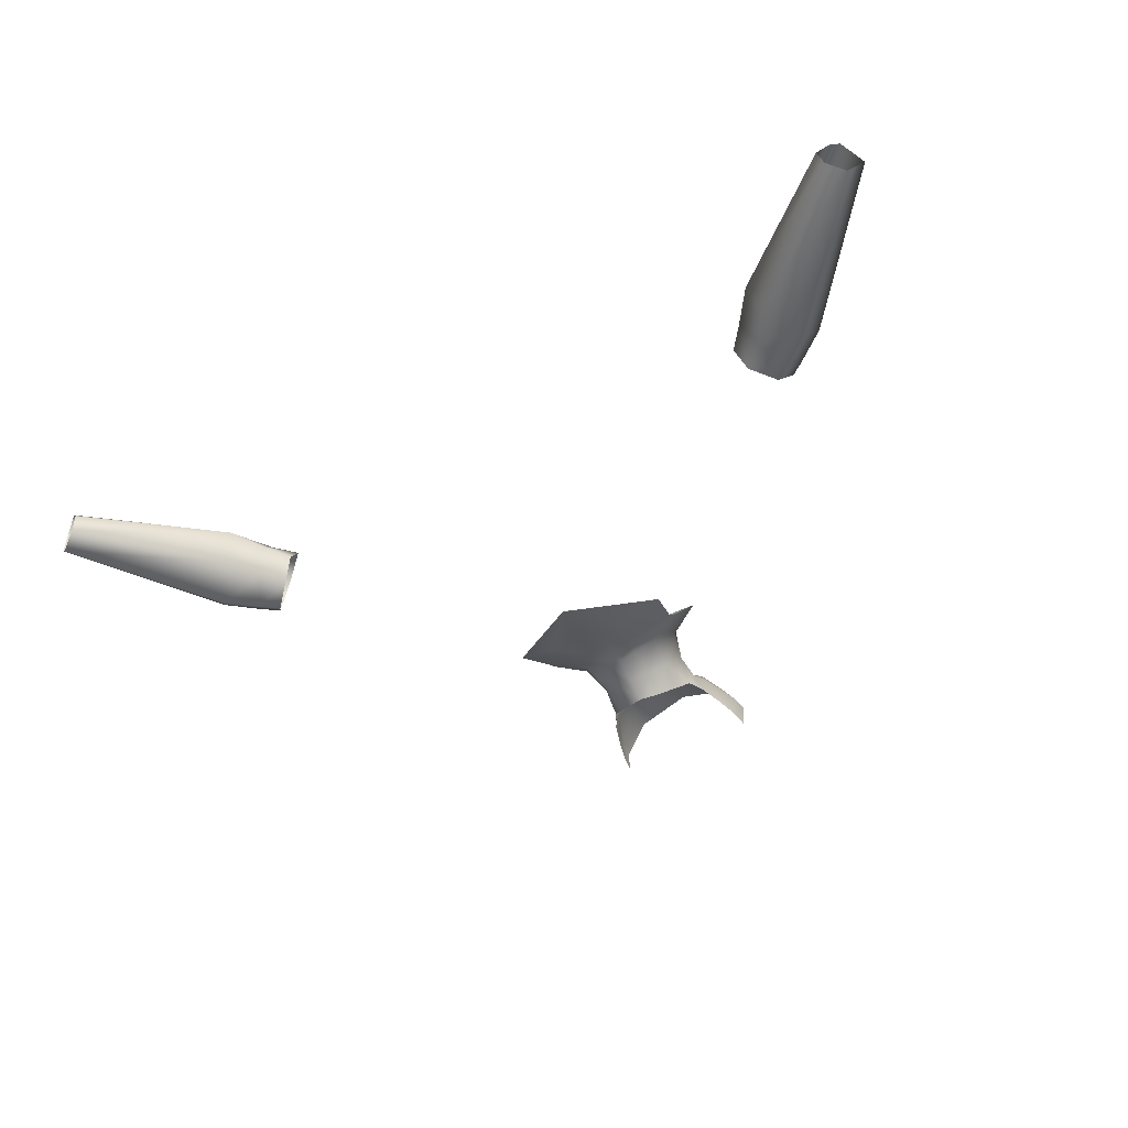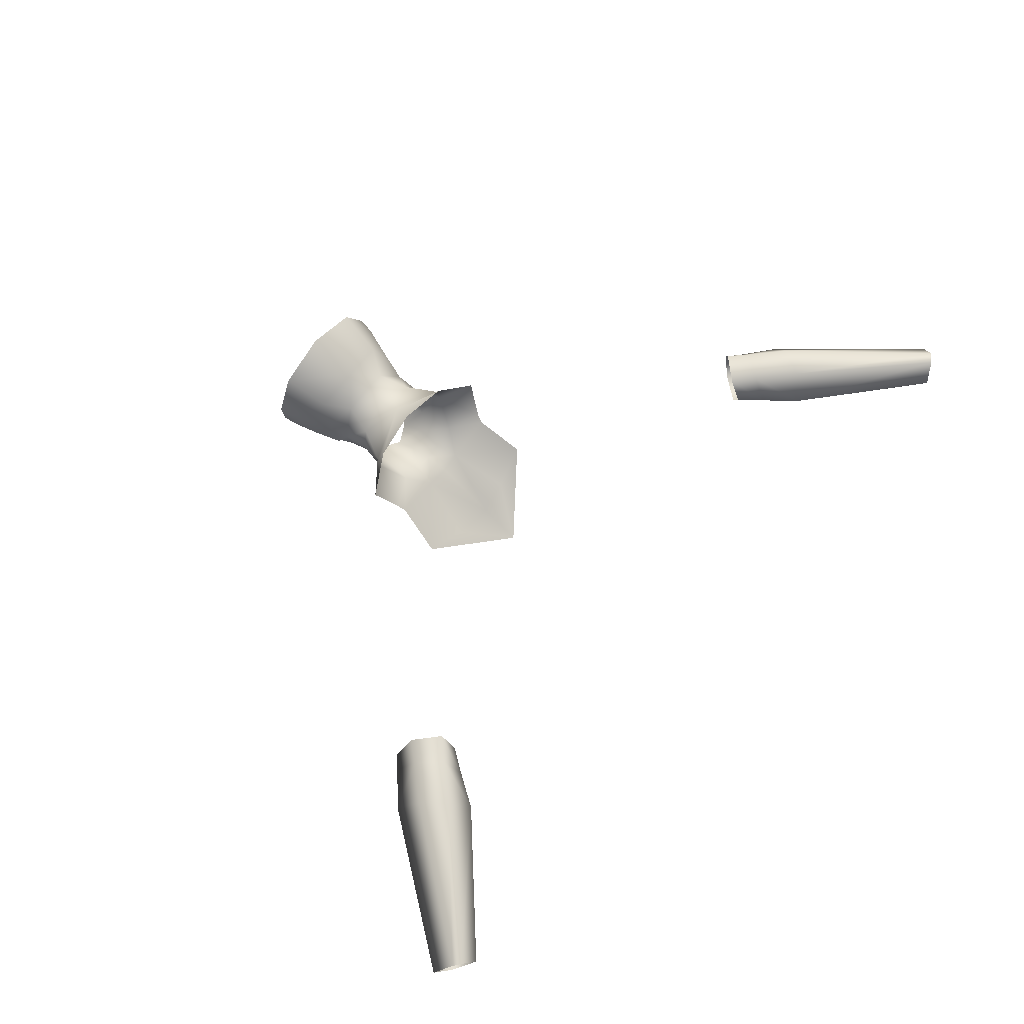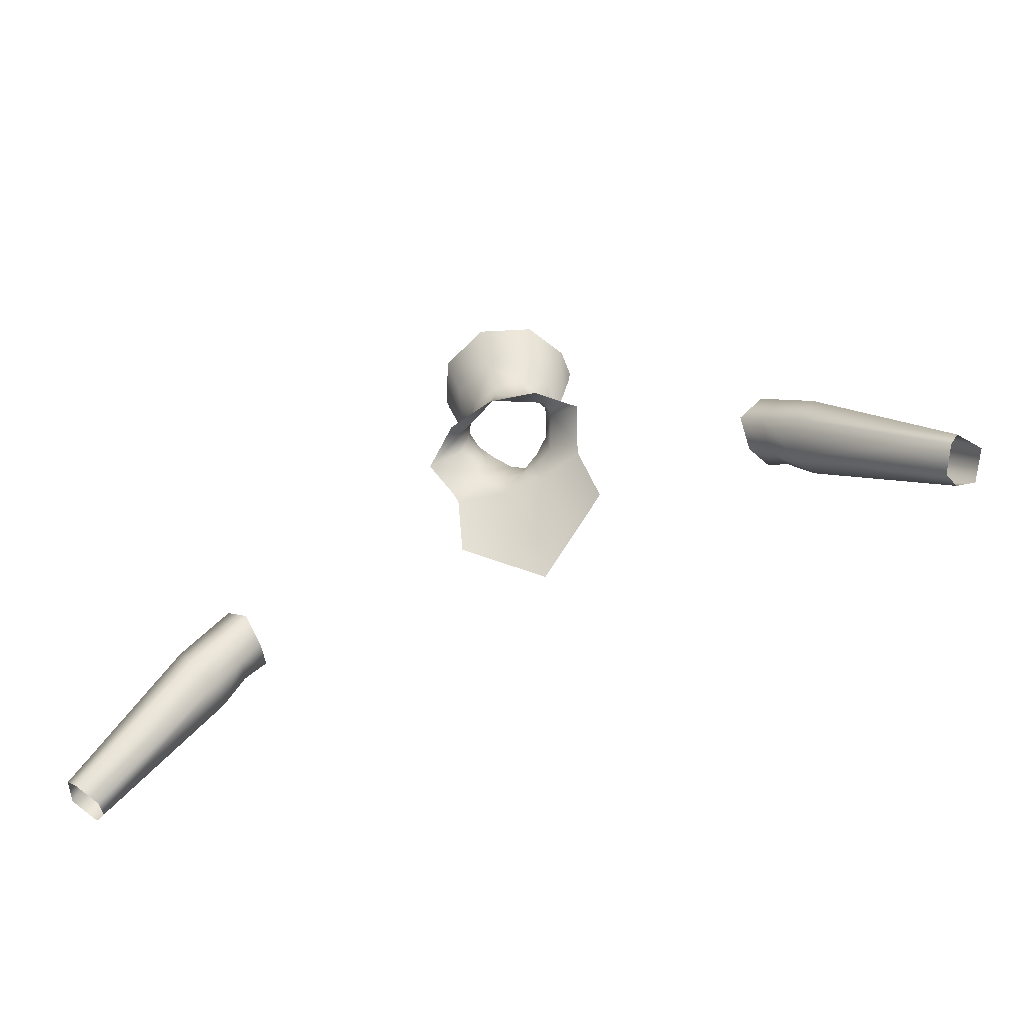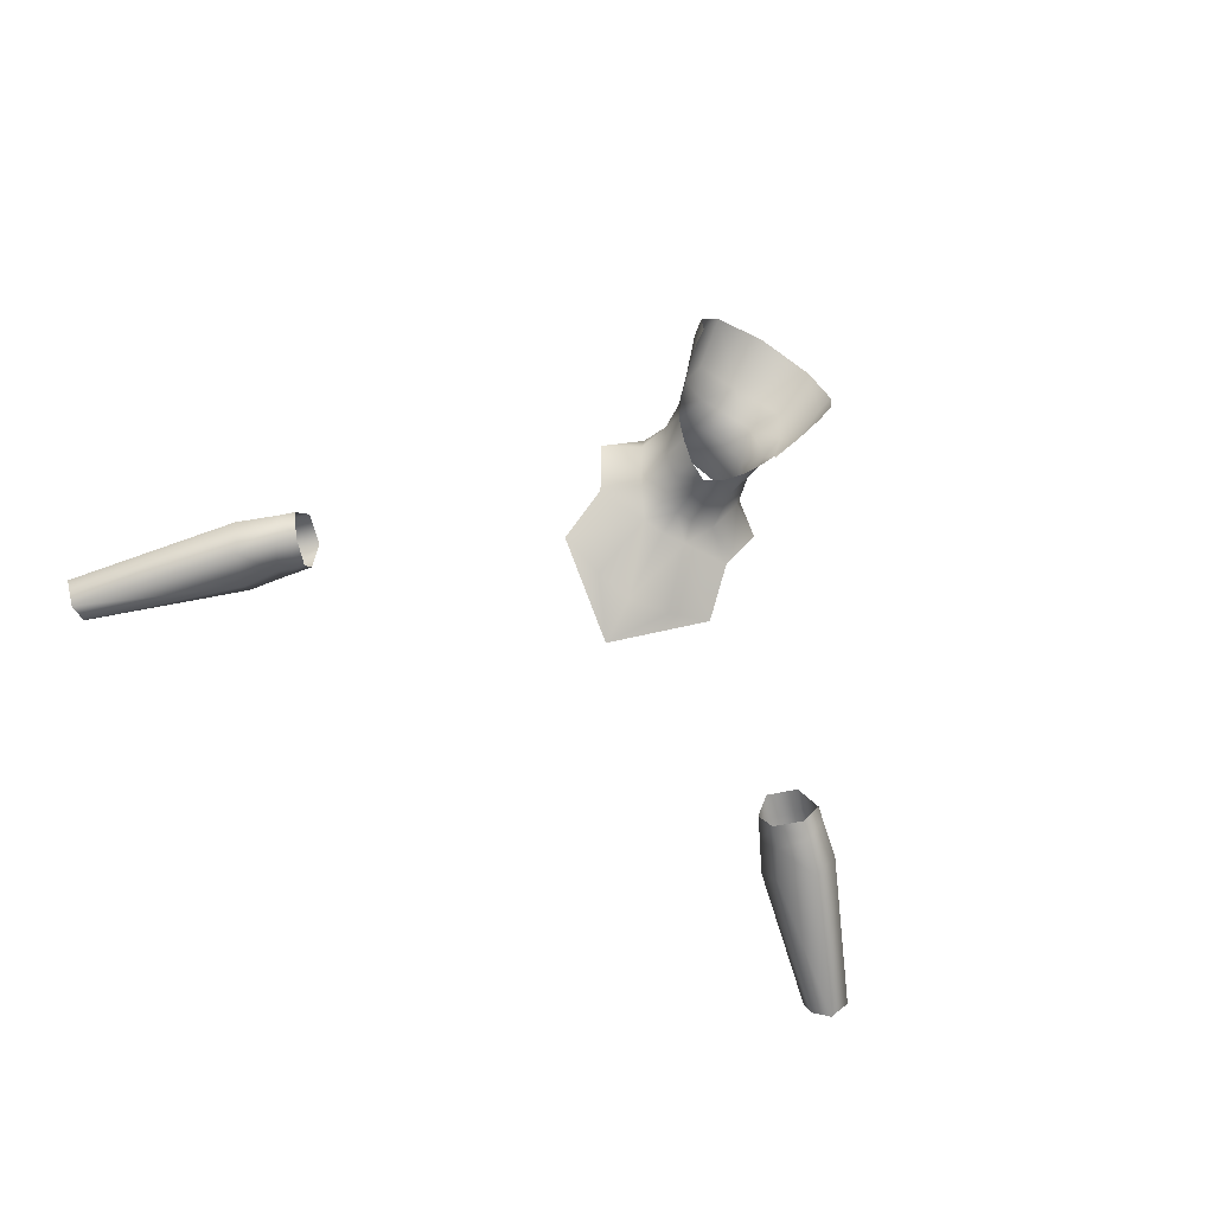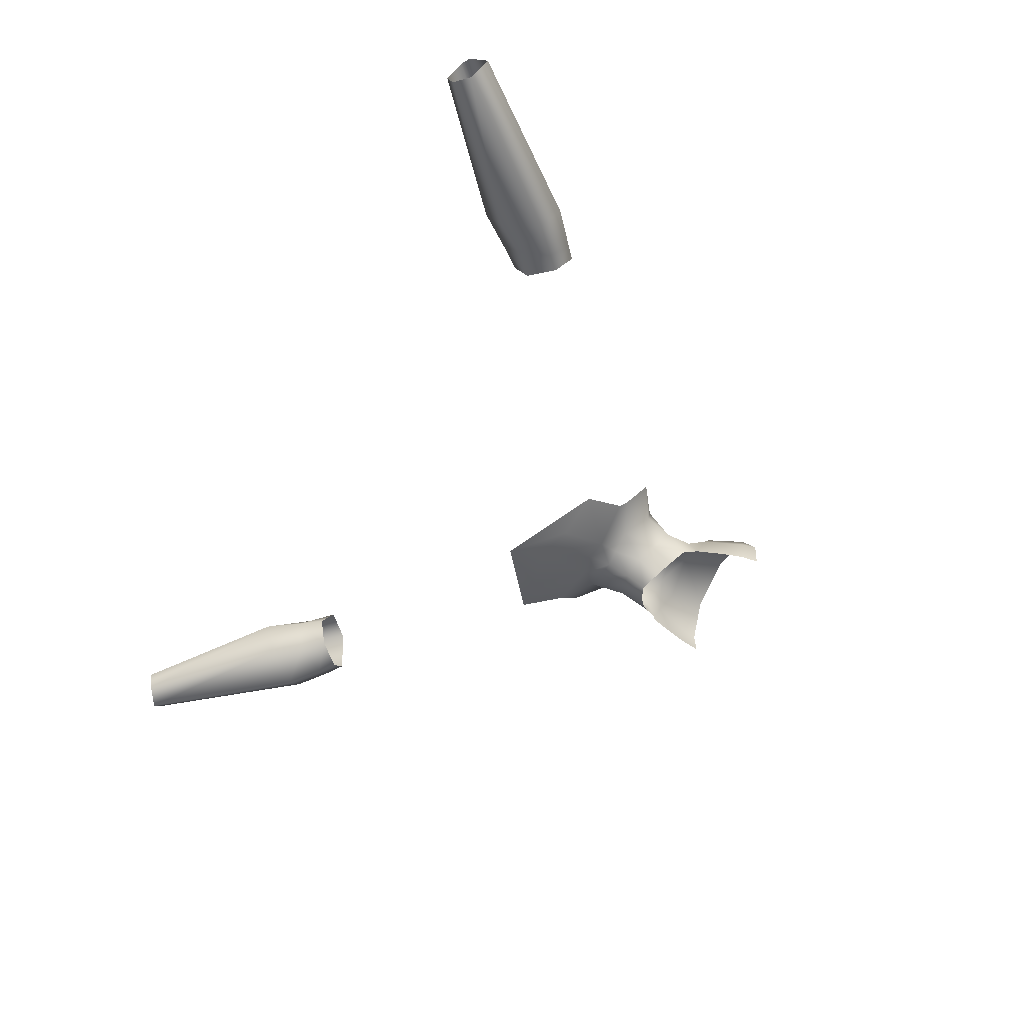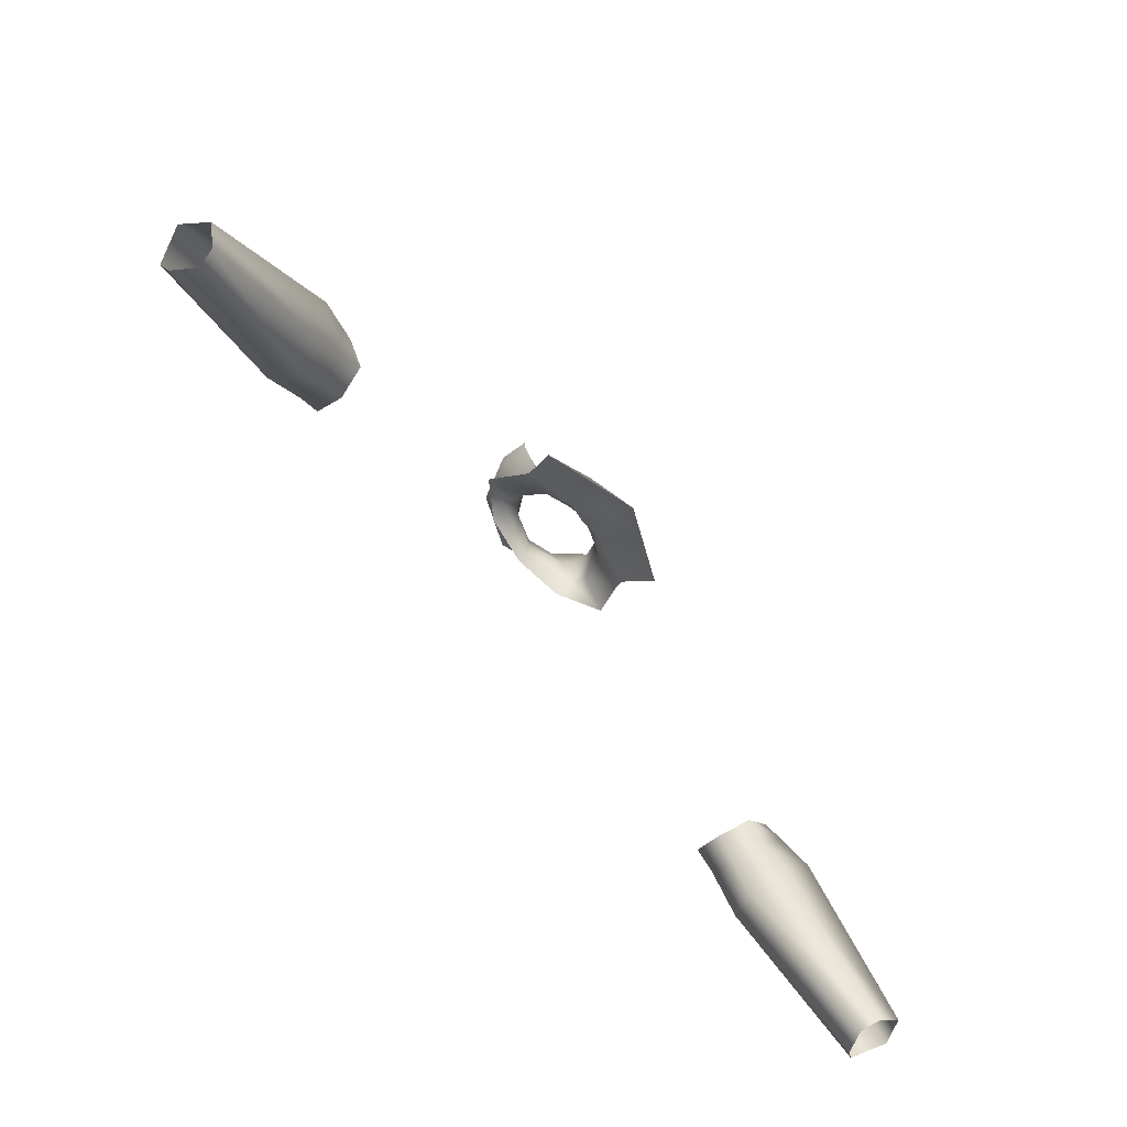
<metadata>
{"format":"obj","ext":"obj","renderer":"f3d","projection":"perspective","resolution":1024,"background":"white","views":[{"elev":-54.0,"azim":-151.2,"up":"+Y"},{"elev":69.5,"azim":128.3,"up":"+Y"},{"elev":-61.2,"azim":-155.4,"up":"+Z"},{"elev":-67.7,"azim":-31.7,"up":"+Y"},{"elev":-58.2,"azim":-116.7,"up":"+Y"},{"elev":-75.5,"azim":-50.4,"up":"+Z"}]}
</metadata>
<code>
g NPC_Male_Size02_Body_009_LOD2
v 0.03725 -0.001711 1.538
v 0.03403 -0.01304 1.564
v 0.04692 0.001675 1.577
v -0.03725 -0.001711 1.538
v -0.04692 0.001675 1.577
v -0.03403 -0.01304 1.564
v 0.04838 0.02386 1.556
v 0.03718 0.04298 1.562
v 0.05543 0.04273 1.528
v 0.05647 0.02778 1.524
v 0.09072 0.03479 1.503
v 0.07664 0.002654 1.482
v 0.03725 -0.001711 1.538
v 0.04692 0.001675 1.577
v 0.04165 -0.001892 1.499
v 0.07369 -0.005561 1.474
v 0.02355 -0.01776 1.476
v 0.08361 -0.03937 1.426
v 0.03988 -0.05777 1.418
v -0 -0.07743 1.366
v -0 -0.05217 1.409
v -0.03988 -0.05777 1.418
v -0.02355 -0.01776 1.476
v -0.08361 -0.03937 1.426
v -0.07369 -0.005561 1.474
v -0 -0.01535 1.472
v -0 -0.01513 1.499
v 0.01763 -0.01104 1.498
v 0.02118 -0.01286 1.529
v 0.01816 -0.02679 1.553
v 0.03403 -0.01304 1.564
v -0.04165 -0.001892 1.499
v -0.07664 0.002654 1.482
v 1.133e-11 -0.02304 1.523
v -0.01763 -0.01104 1.498
v -0 -0.03355 1.545
v 0.01816 -0.02679 1.553
v -0.02118 -0.01286 1.529
v -0 -0.03355 1.545
v -0.01816 -0.02679 1.553
v -0.05647 0.02778 1.524
v -0.09072 0.03479 1.503
v -0.05543 0.04273 1.528
v -0.03725 -0.001711 1.538
v -0.01816 -0.02679 1.553
v -0.03403 -0.01304 1.564
v -0.04838 0.02386 1.556
v -0.03718 0.04298 1.562
v 0.09072 0.03479 1.503
v 0.05543 0.04273 1.528
v 0.05172 0.06182 1.521
v -0 0.06247 1.544
v -0 0.07038 1.527
v 0.03718 0.04298 1.562
v -0 0.05812 1.566
v -0.03718 0.04298 1.562
v -0.05172 0.06182 1.521
v -0.05543 0.04273 1.528
v -0.09072 0.03479 1.503
v -0.04692 0.001675 1.577
v -0.03725 -0.001711 1.538
v -0.04838 0.02386 1.556
v -0.05036 0.02034 1.583
v -0.03718 0.04298 1.562
v -0.0543 0.004195 1.592
v -0.02767 0.05024 1.592
v -0 0.05812 1.566
v -0 0.05866 1.591
v -0 0.07534 1.613
v -0.0556 0.03156 1.603
v -0.04588 0.05881 1.618
v -0.06489 0.003848 1.622
v -0.05564 0.002006 1.592
v -0.07262 0.03225 1.648
v -0.07108 0.004871 1.645
v -0.05346 0.077 1.665
v -0 0.0978 1.665
v -0.07541 0.03322 1.664
v -0.07349 0.004478 1.663
v -0 0.07534 1.613
v 0.05346 0.077 1.665
v -0 0.0978 1.665
v 0.04588 0.05881 1.618
v 0.02767 0.05024 1.592
v -0 0.05866 1.591
v -0 0.05812 1.566
v 0.03718 0.04298 1.562
v 0.07262 0.03225 1.648
v 0.07541 0.03322 1.664
v 0.05036 0.02034 1.583
v 0.04838 0.02386 1.556
v 0.04692 0.001675 1.577
v 0.0543 0.004195 1.592
v 0.0556 0.03156 1.603
v 0.06489 0.003848 1.622
v 0.05564 0.002006 1.592
v 0.07108 0.004871 1.645
v 0.07349 0.004478 1.663
v 0.281 0.01418 1.246
v 0.2899 0.04499 1.211
v 0.2715 0.04379 1.236
v 0.301 0.0181 1.224
v 0.3173 0.004811 1.255
v 0.303 0.009359 1.27
v 0.3224 0.0157 1.193
v 0.313 0.04784 1.179
v 0.3283 0.02732 1.274
v 0.3151 0.03041 1.284
v 0.299 0.07073 1.275
v 0.3453 -0.003329 1.228
v 0.4431 0.01331 1.076
v 0.4385 0.03094 1.071
v 0.4597 0.002122 1.089
v 0.3616 0.02453 1.246
v 0.4761 0.02661 1.1
v 0.3167 0.0719 1.255
v 0.2747 0.07179 1.251
v 0.3479 0.07275 1.223
v 0.4604 0.05701 1.086
v 0.3293 0.07472 1.196
v 0.4524 0.05339 1.08
v 0.2952 0.07138 1.231
v 0.313 0.04784 1.179
v 0.4385 0.03094 1.071
v 0.2899 0.04499 1.211
v 0.2715 0.04379 1.236
v -0.281 0.01418 1.246
v -0.2715 0.04379 1.236
v -0.2899 0.04499 1.211
v -0.301 0.0181 1.224
v -0.3173 0.004811 1.255
v -0.303 0.009359 1.27
v -0.3224 0.0157 1.193
v -0.313 0.04784 1.179
v -0.3283 0.02732 1.274
v -0.3151 0.03041 1.284
v -0.299 0.07073 1.275
v -0.3453 -0.003329 1.228
v -0.4431 0.01331 1.076
v -0.4385 0.03094 1.071
v -0.4597 0.002122 1.089
v -0.3616 0.02453 1.246
v -0.4761 0.02661 1.1
v -0.3167 0.0719 1.255
v -0.2747 0.07179 1.251
v -0.3479 0.07275 1.223
v -0.4604 0.05701 1.086
v -0.3293 0.07472 1.196
v -0.4524 0.05339 1.08
v -0.2952 0.07138 1.231
v -0.313 0.04784 1.179
v -0.4385 0.03094 1.071
v -0.2899 0.04499 1.211
v -0.2715 0.04379 1.236
g NPC_Male_Size02_Body_009_LOD2_0
f 3 2 1
f 6 5 4
f 9 8 7
f 10 9 7
f 10 11 9
f 12 11 10
f 10 7 13
f 14 13 7
f 15 12 10
f 13 15 10
f 16 12 15
f 17 16 15
f 18 16 17
f 19 18 17
f 19 20 18
f 20 19 21
f 21 19 17
f 20 21 22
f 21 23 22
f 22 24 20
f 24 22 23
f 25 24 23
f 26 21 17
f 26 23 21
f 27 26 17
f 23 26 27
f 15 28 17
f 28 27 17
f 13 29 15
f 29 28 15
f 30 29 13
f 31 30 13
f 23 32 25
f 32 33 25
f 34 27 28
f 29 34 28
f 35 23 27
f 32 23 35
f 27 34 35
f 36 34 29
f 37 36 29
f 34 38 35
f 35 38 32
f 34 39 38
f 39 40 38
f 32 41 33
f 41 42 33
f 42 41 43
f 38 44 32
f 44 41 32
f 38 45 44
f 45 46 44
f 41 44 47
f 41 47 43
f 47 48 43
f 51 50 49
f 52 50 51
f 53 52 51
f 54 50 52
f 55 54 52
f 55 52 56
f 53 57 52
f 52 58 56
f 57 58 52
f 58 57 59
f 62 61 60
f 63 62 60
f 62 63 64
f 60 65 63
f 63 66 64
f 67 64 66
f 68 67 66
f 68 66 69
f 63 65 70
f 66 63 70
f 69 66 71
f 71 66 70
f 65 72 70
f 73 72 65
f 70 72 74
f 70 74 71
f 74 72 75
f 71 76 69
f 71 74 76
f 76 77 69
f 74 78 76
f 74 75 78
f 75 79 78
f 82 81 80
f 81 83 80
f 84 80 83
f 85 80 84
f 86 85 84
f 87 86 84
f 88 83 81
f 89 88 81
f 84 90 87
f 90 91 87
f 91 90 92
f 92 90 93
f 84 83 94
f 94 90 84
f 90 94 93
f 94 83 88
f 93 94 95
f 88 95 94
f 96 93 95
f 97 95 88
f 97 88 89
f 98 97 89
f 101 100 99
f 100 102 99
f 102 103 99
f 103 104 99
f 105 102 100
f 106 105 100
f 104 103 107
f 108 104 107
f 109 108 107
f 103 102 110
f 102 105 110
f 103 110 107
f 105 106 111
f 106 112 111
f 105 111 113
f 110 105 113
f 114 110 113
f 110 114 107
f 115 114 113
f 116 109 107
f 107 114 116
f 117 109 116
f 118 114 115
f 114 118 116
f 119 118 115
f 120 118 119
f 118 120 116
f 121 120 119
f 122 117 116
f 120 122 116
f 123 120 121
f 122 120 123
f 124 123 121
f 125 122 123
f 117 122 125
f 126 117 125
f 129 128 127
f 130 129 127
f 131 130 127
f 132 131 127
f 130 133 129
f 133 134 129
f 131 132 135
f 132 136 135
f 136 137 135
f 130 131 138
f 133 130 138
f 138 131 135
f 134 133 139
f 140 134 139
f 141 139 133
f 138 141 133
f 138 142 141
f 142 138 135
f 142 143 141
f 137 144 135
f 142 135 144
f 137 145 144
f 143 142 146
f 146 142 144
f 147 143 146
f 146 148 147
f 148 146 144
f 148 149 147
f 145 150 144
f 150 148 144
f 149 148 151
f 148 150 151
f 152 149 151
f 150 153 151
f 153 150 145
f 154 153 145

</code>
